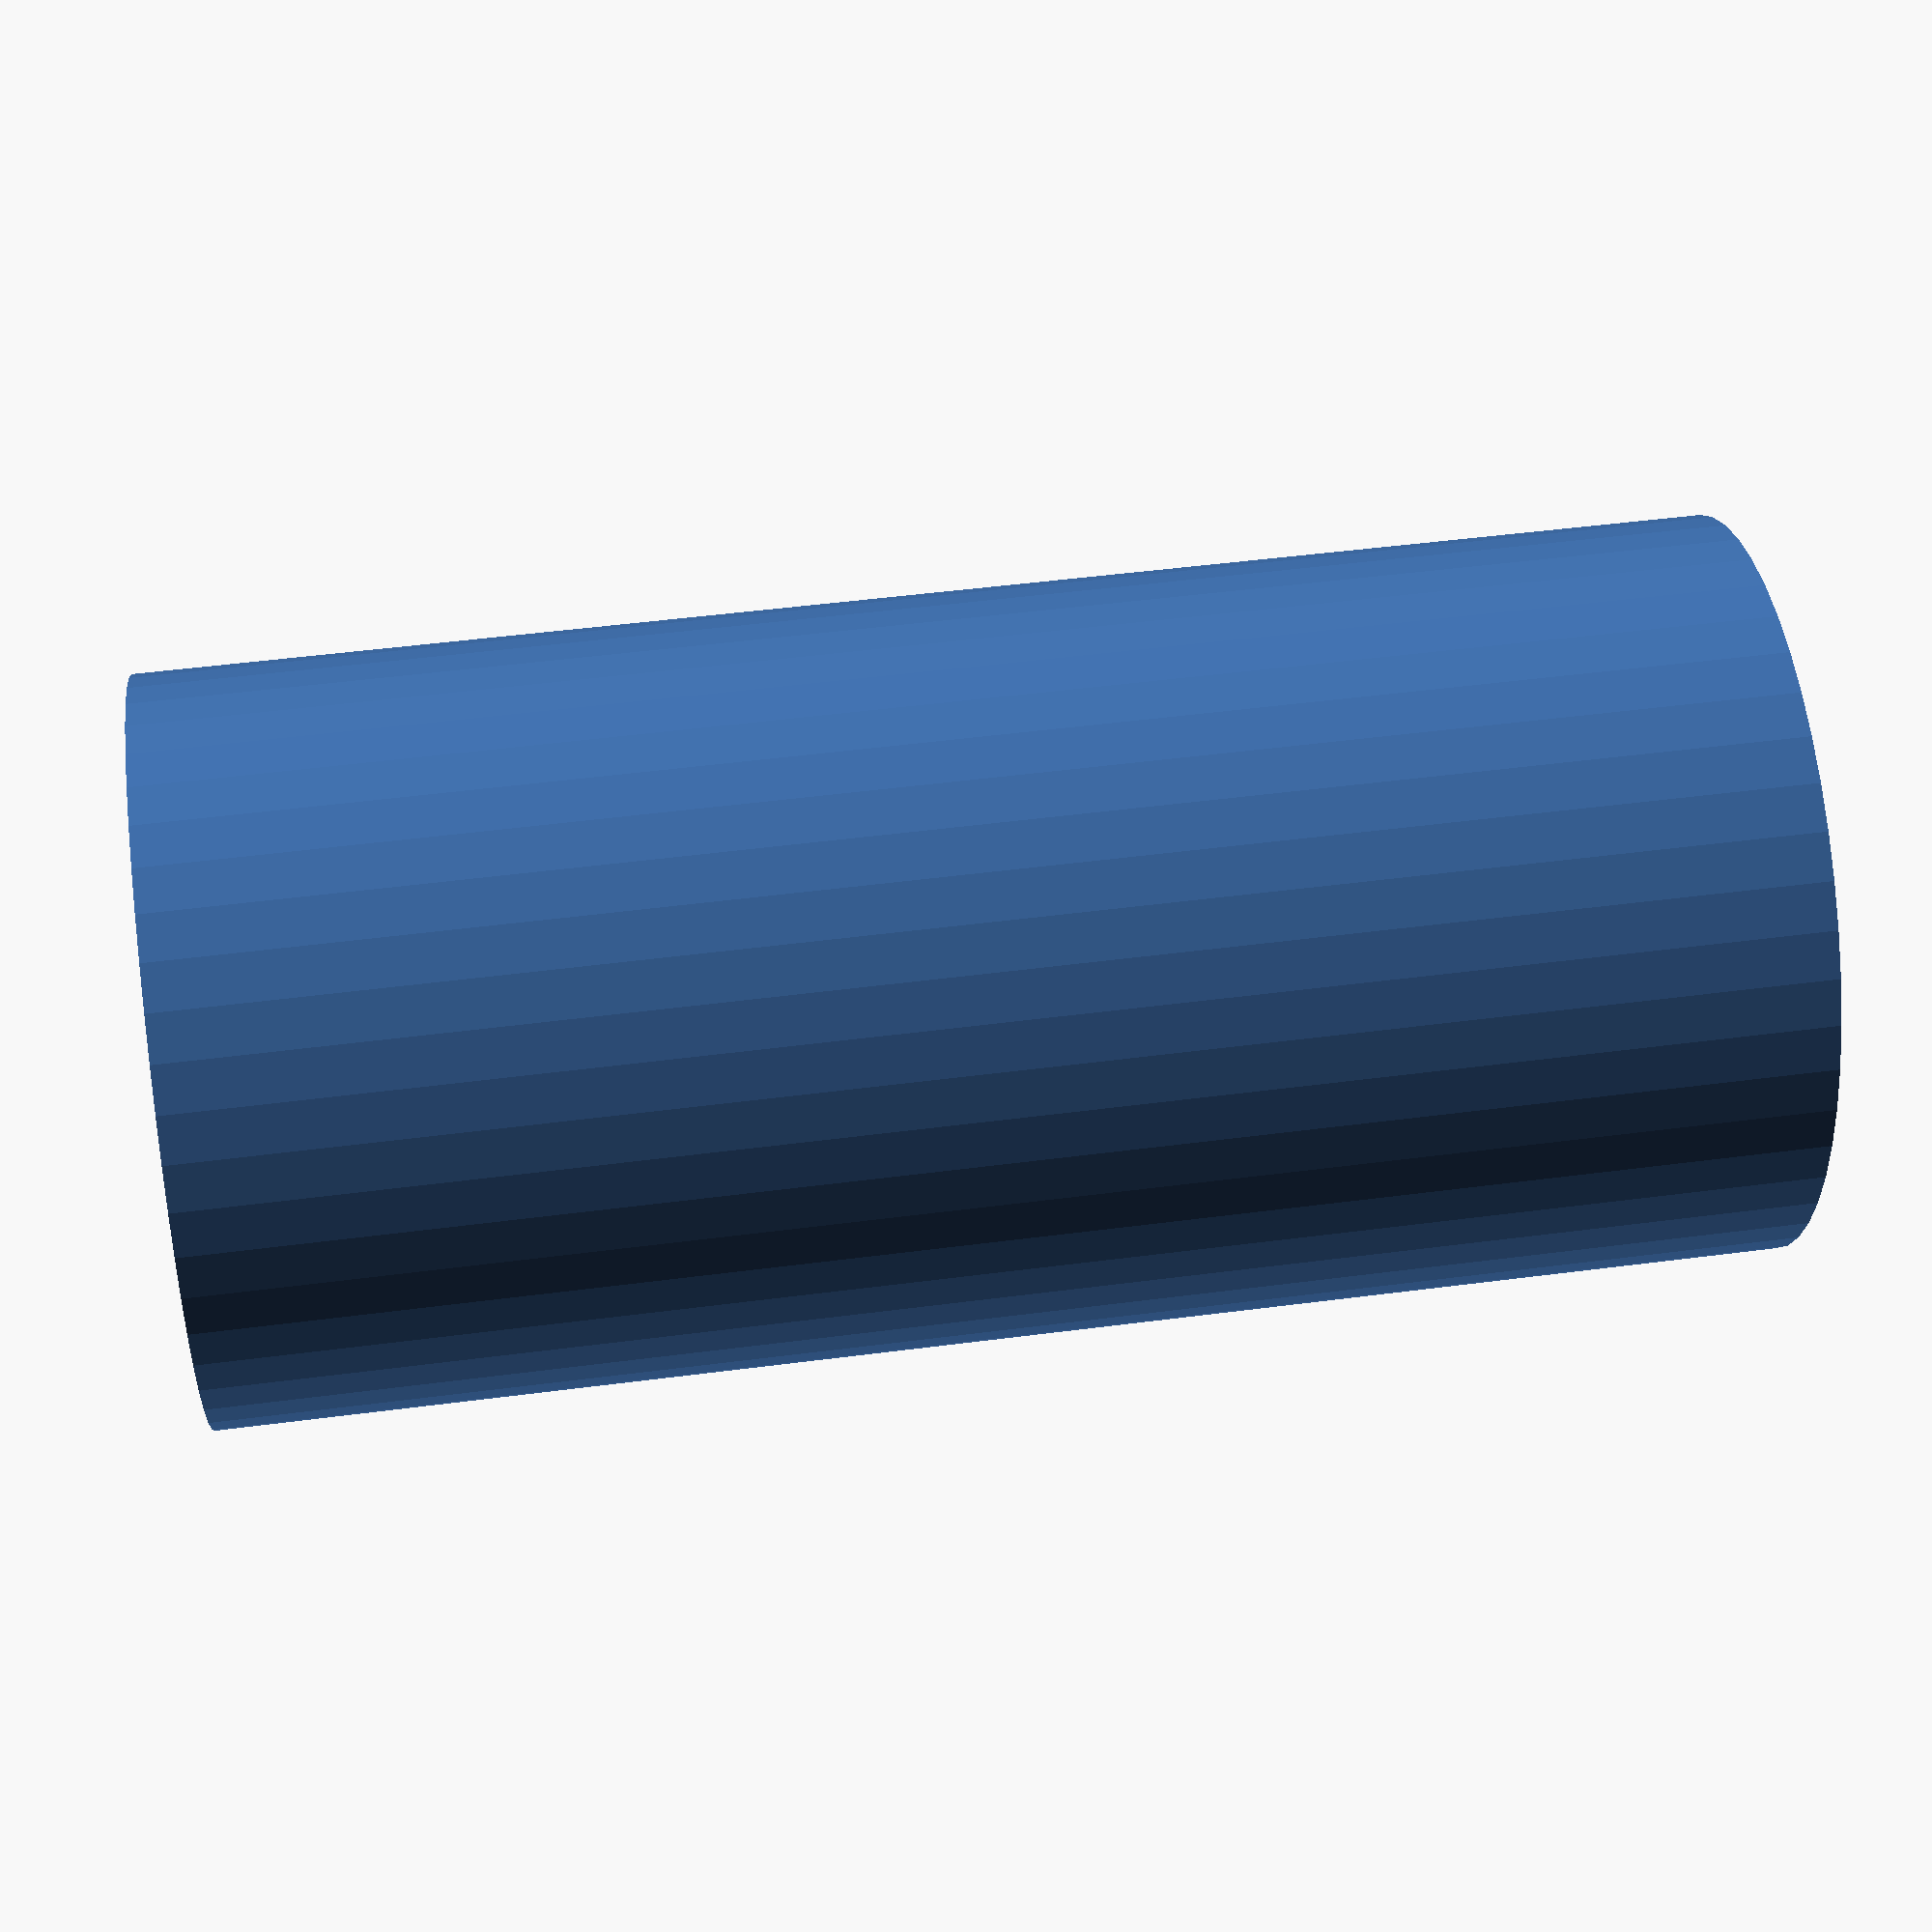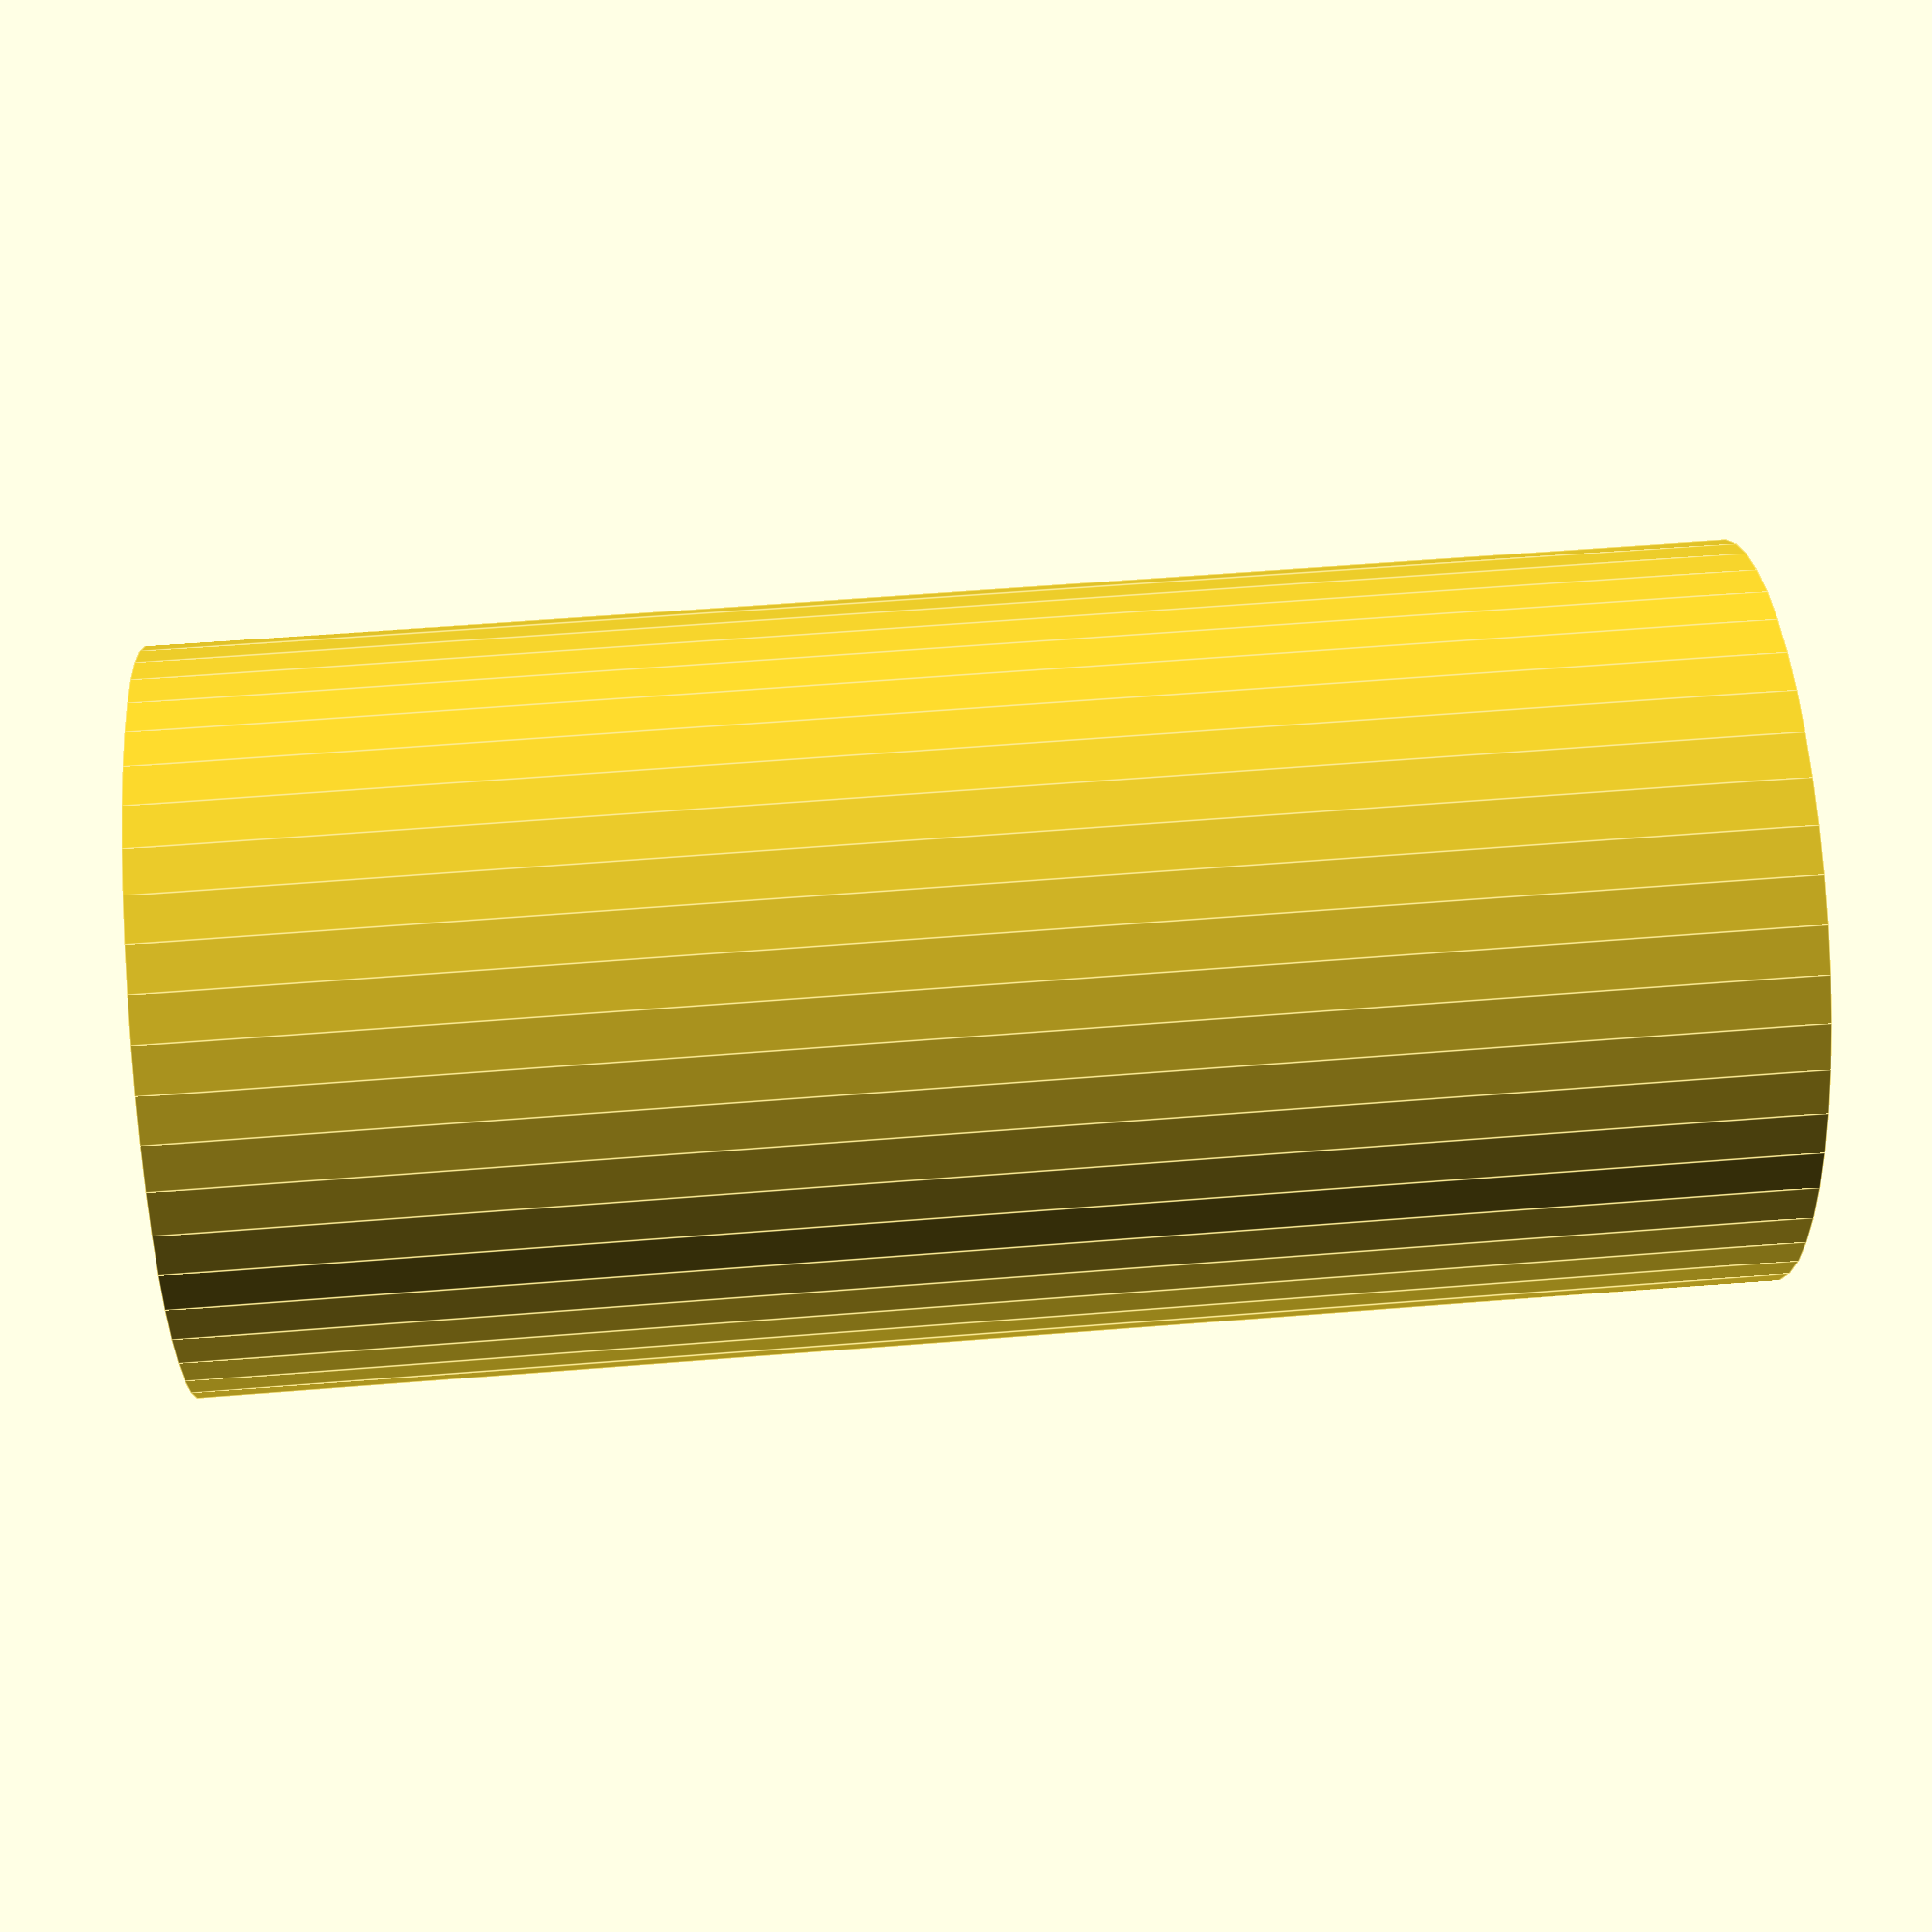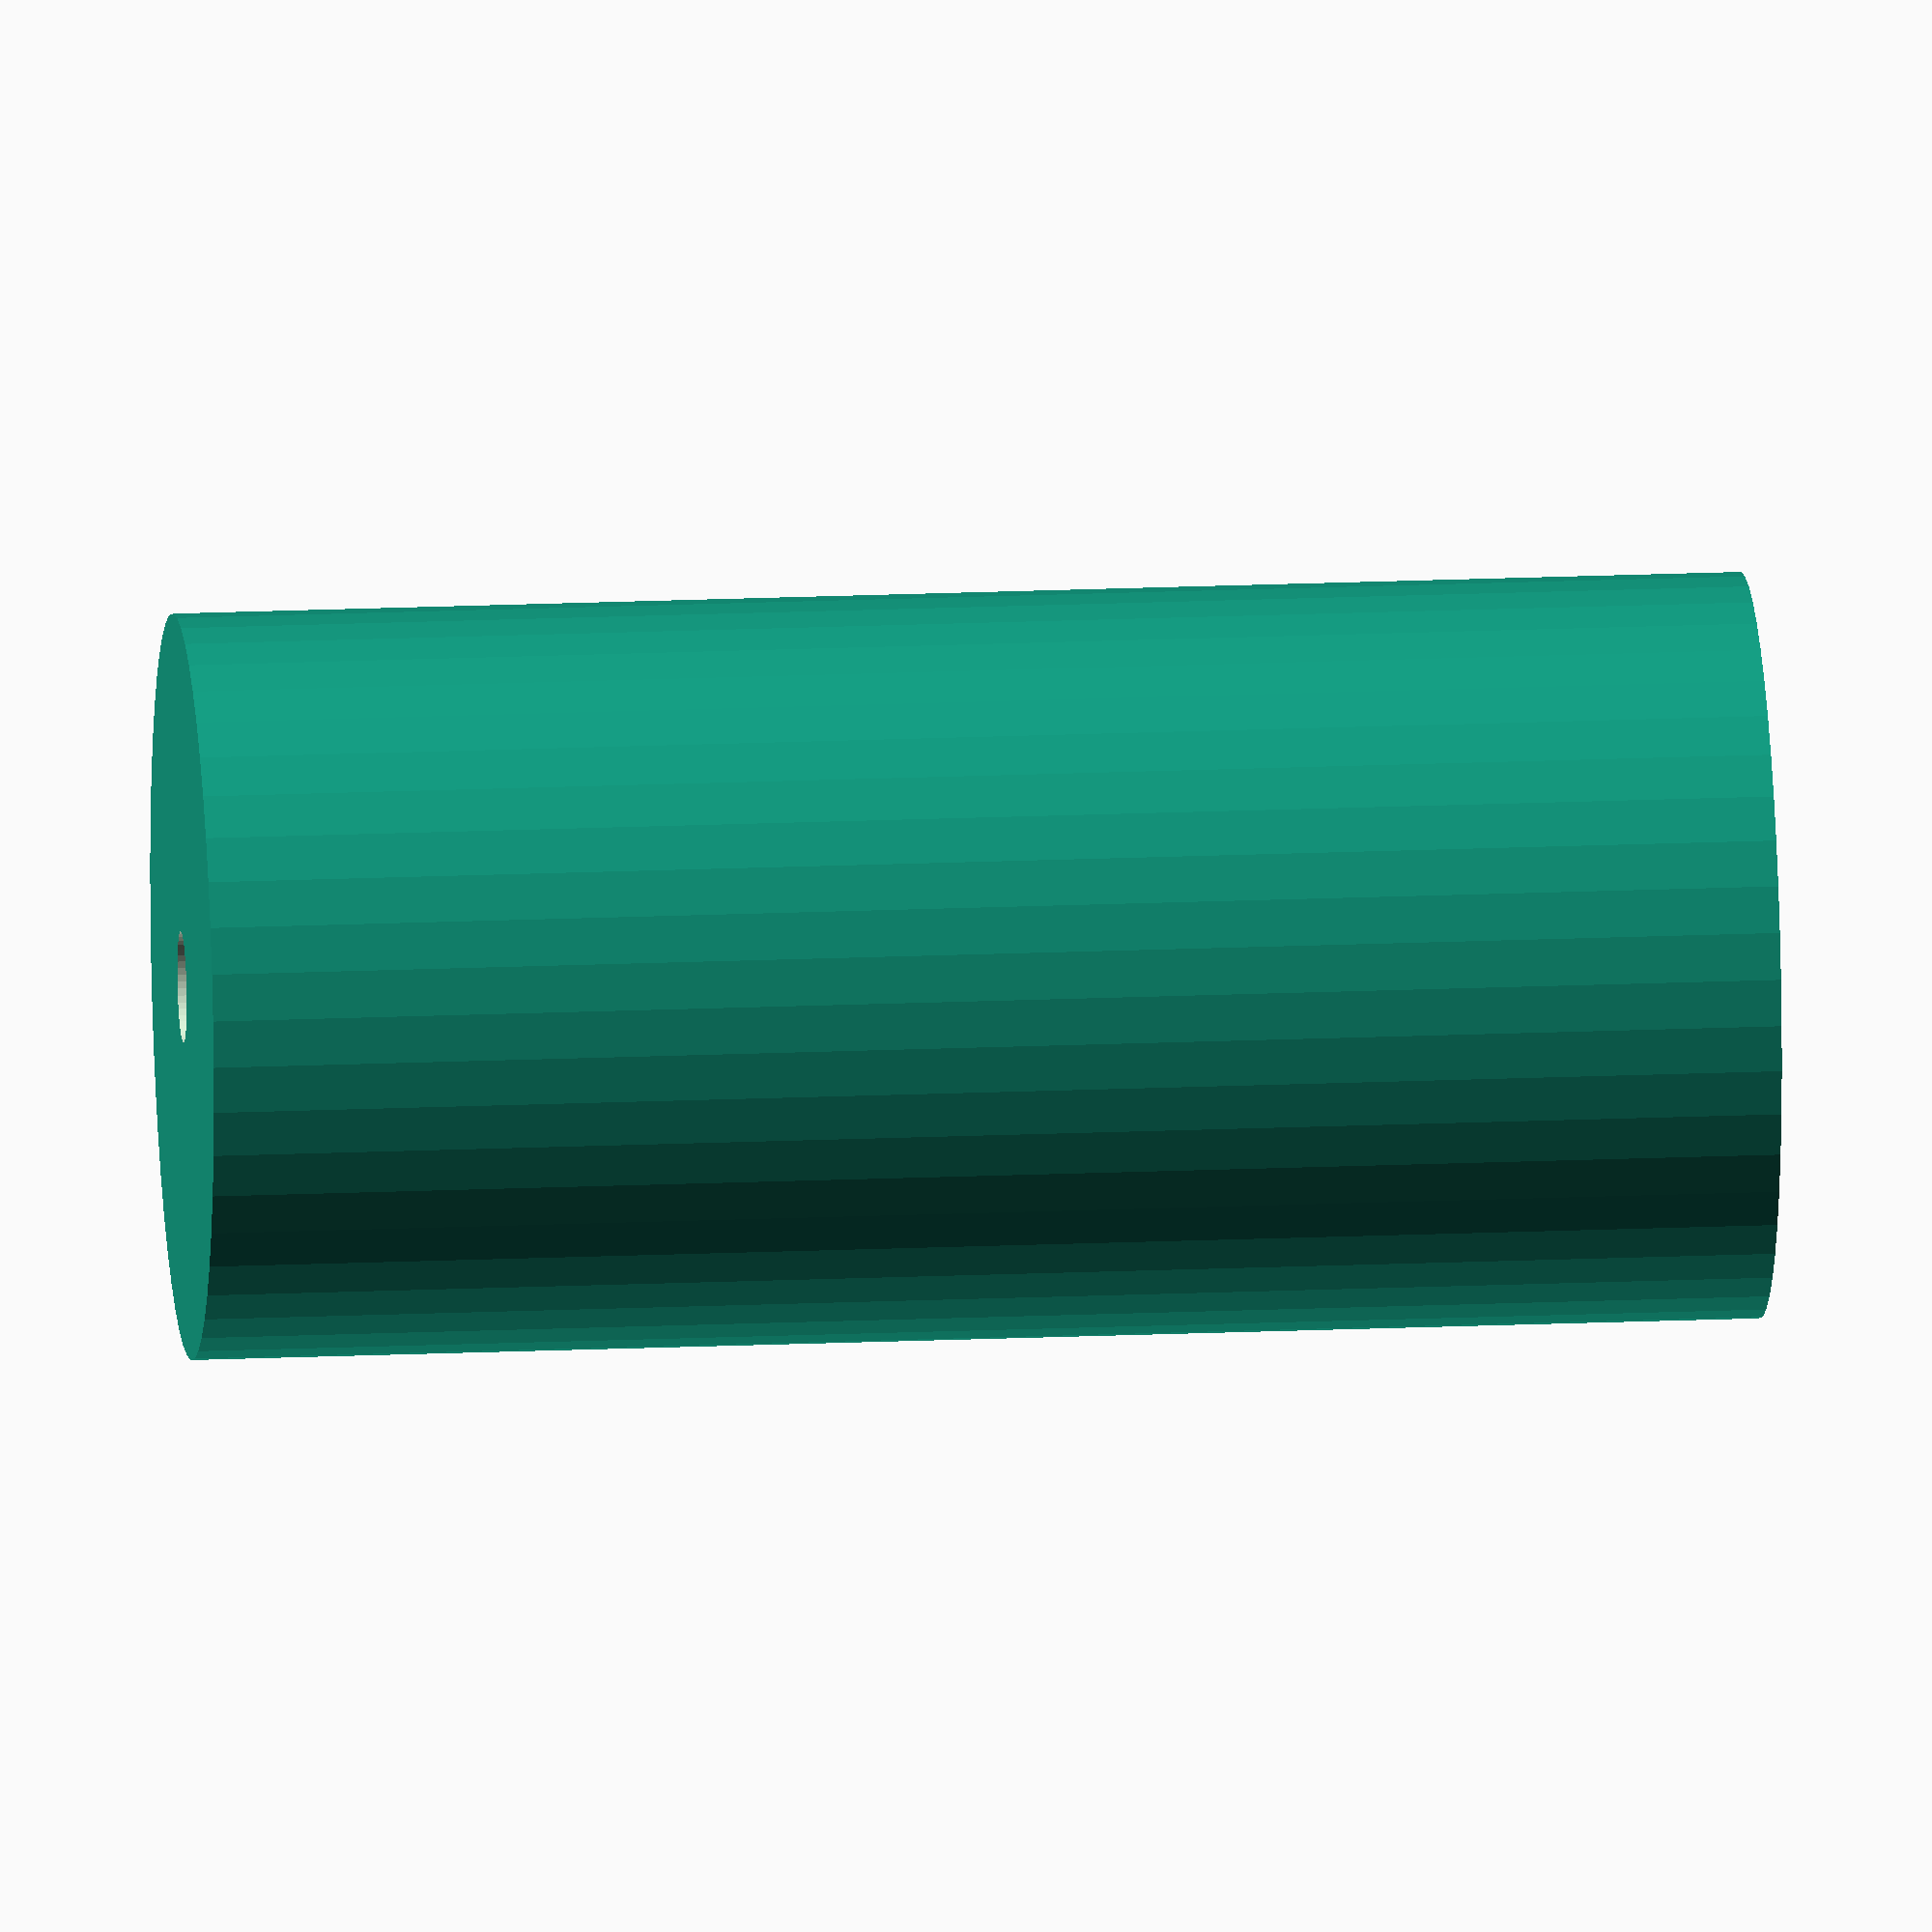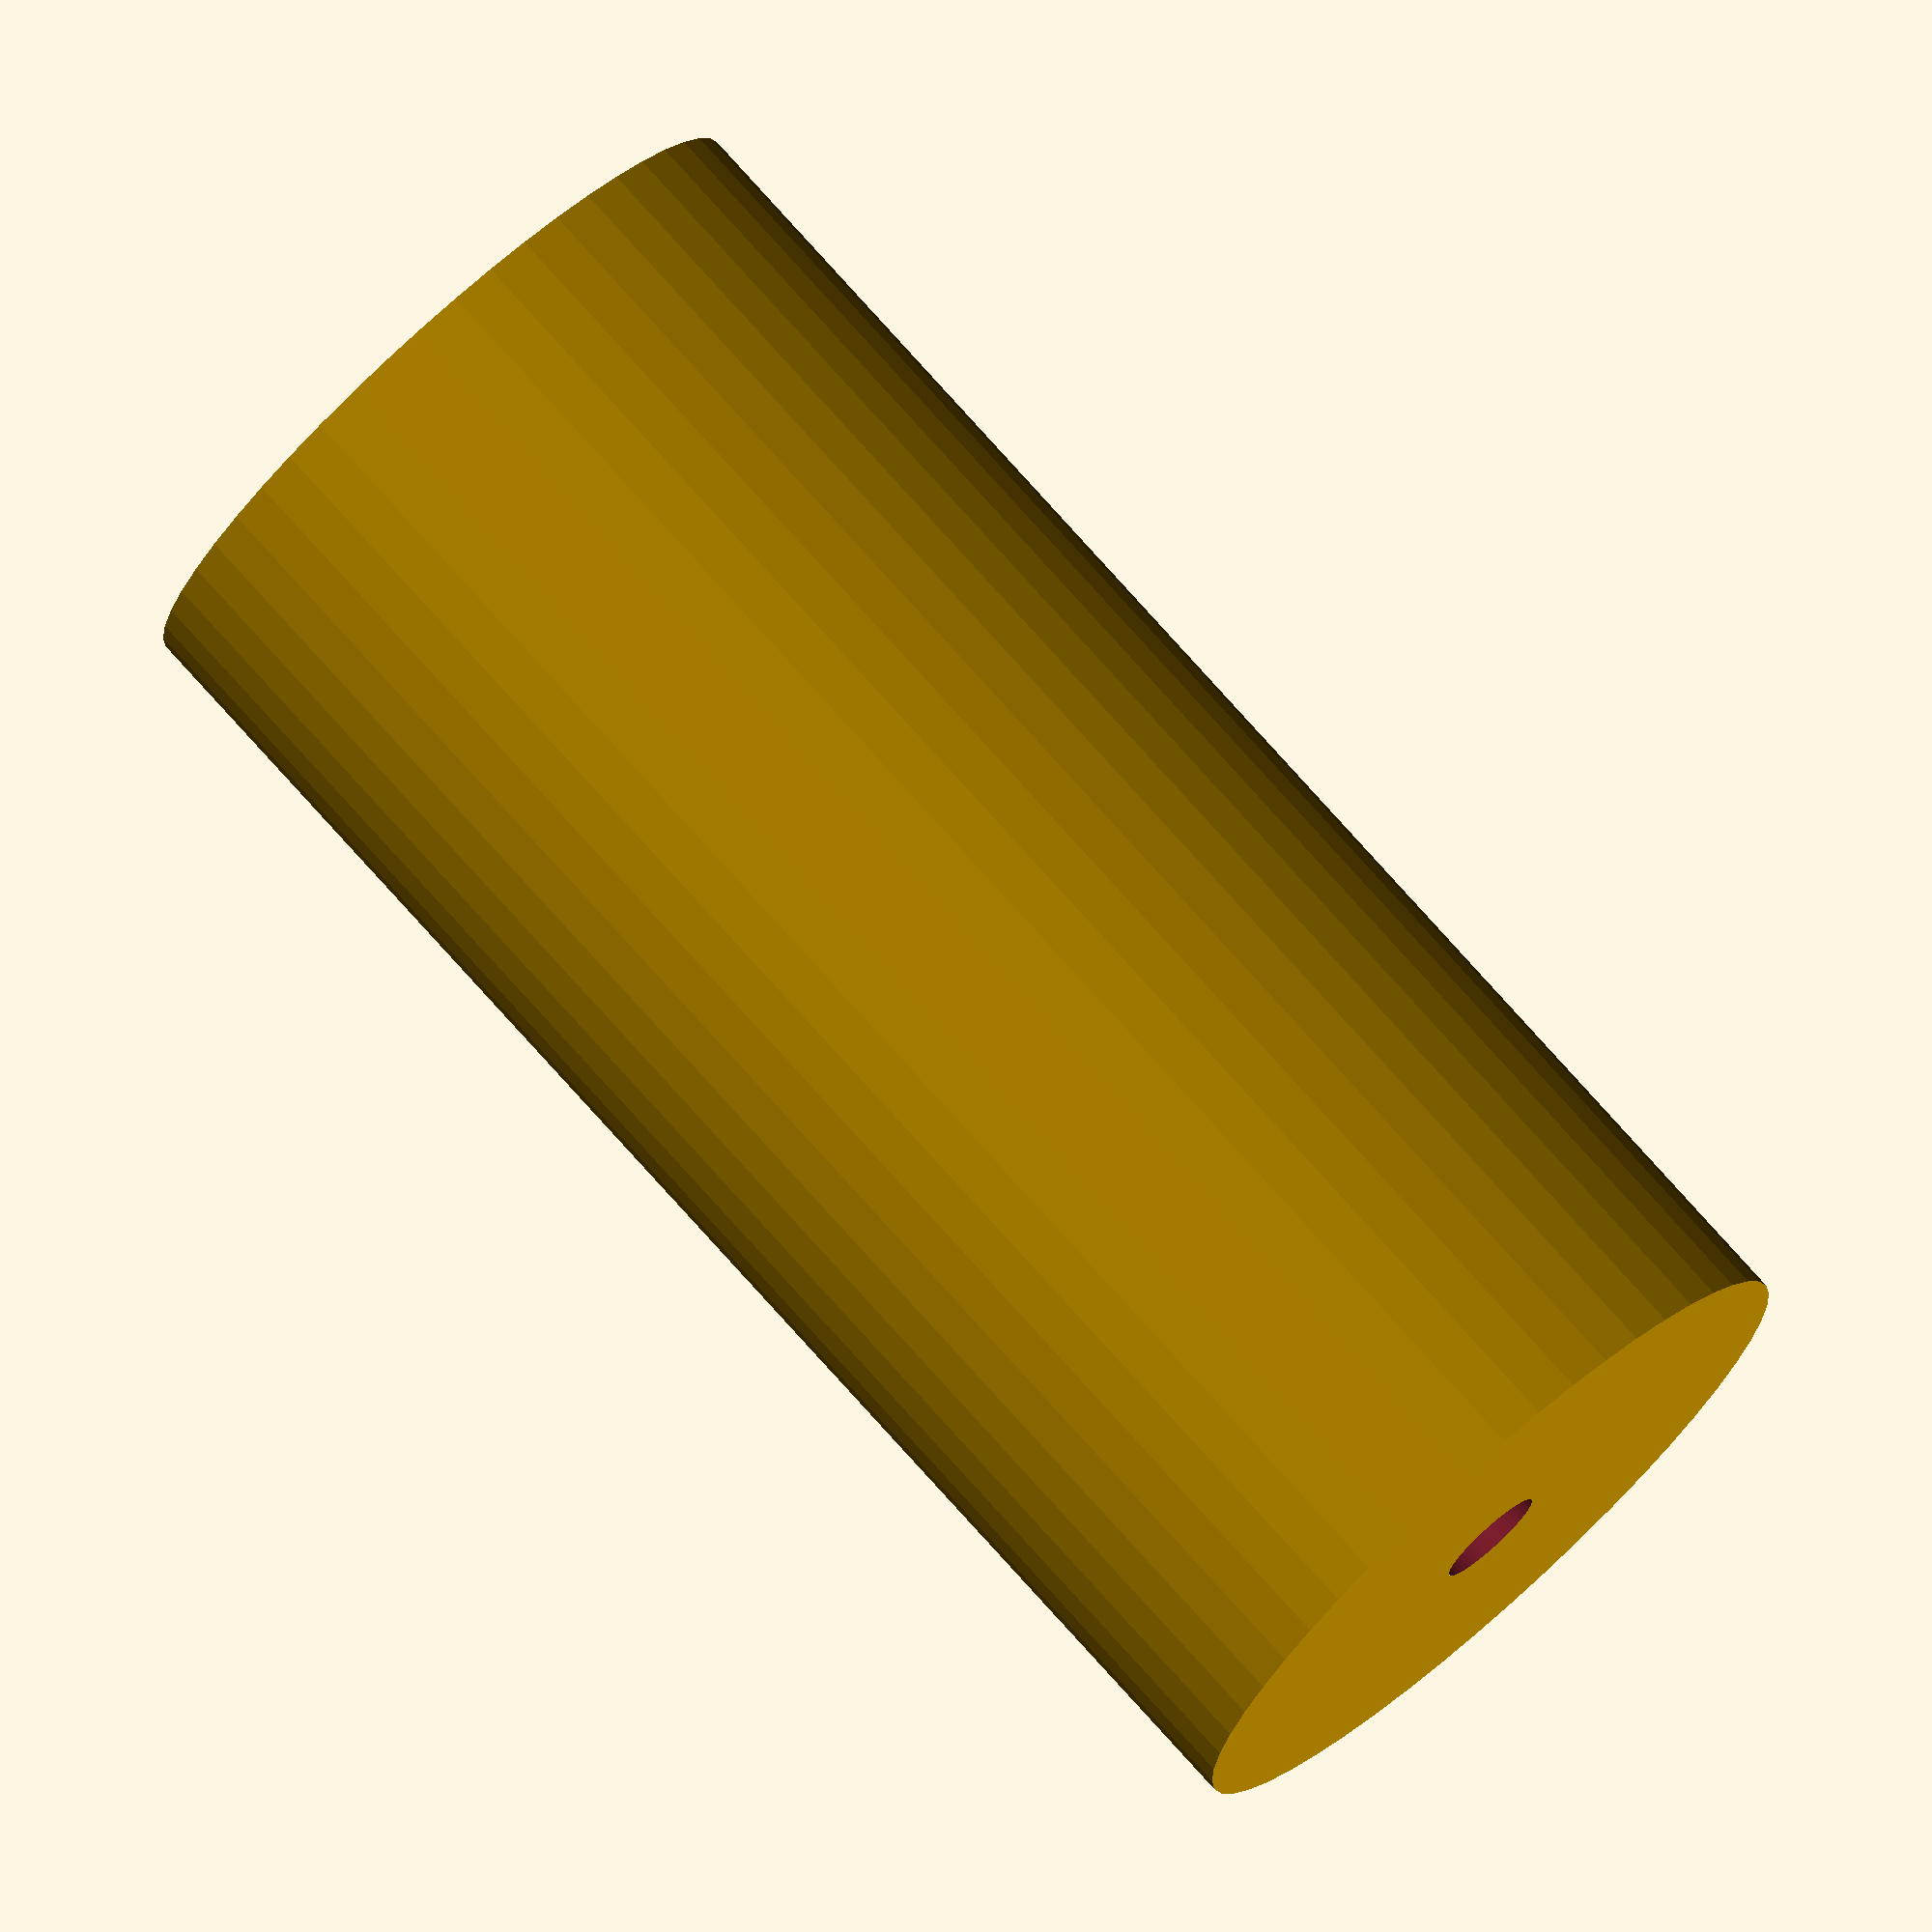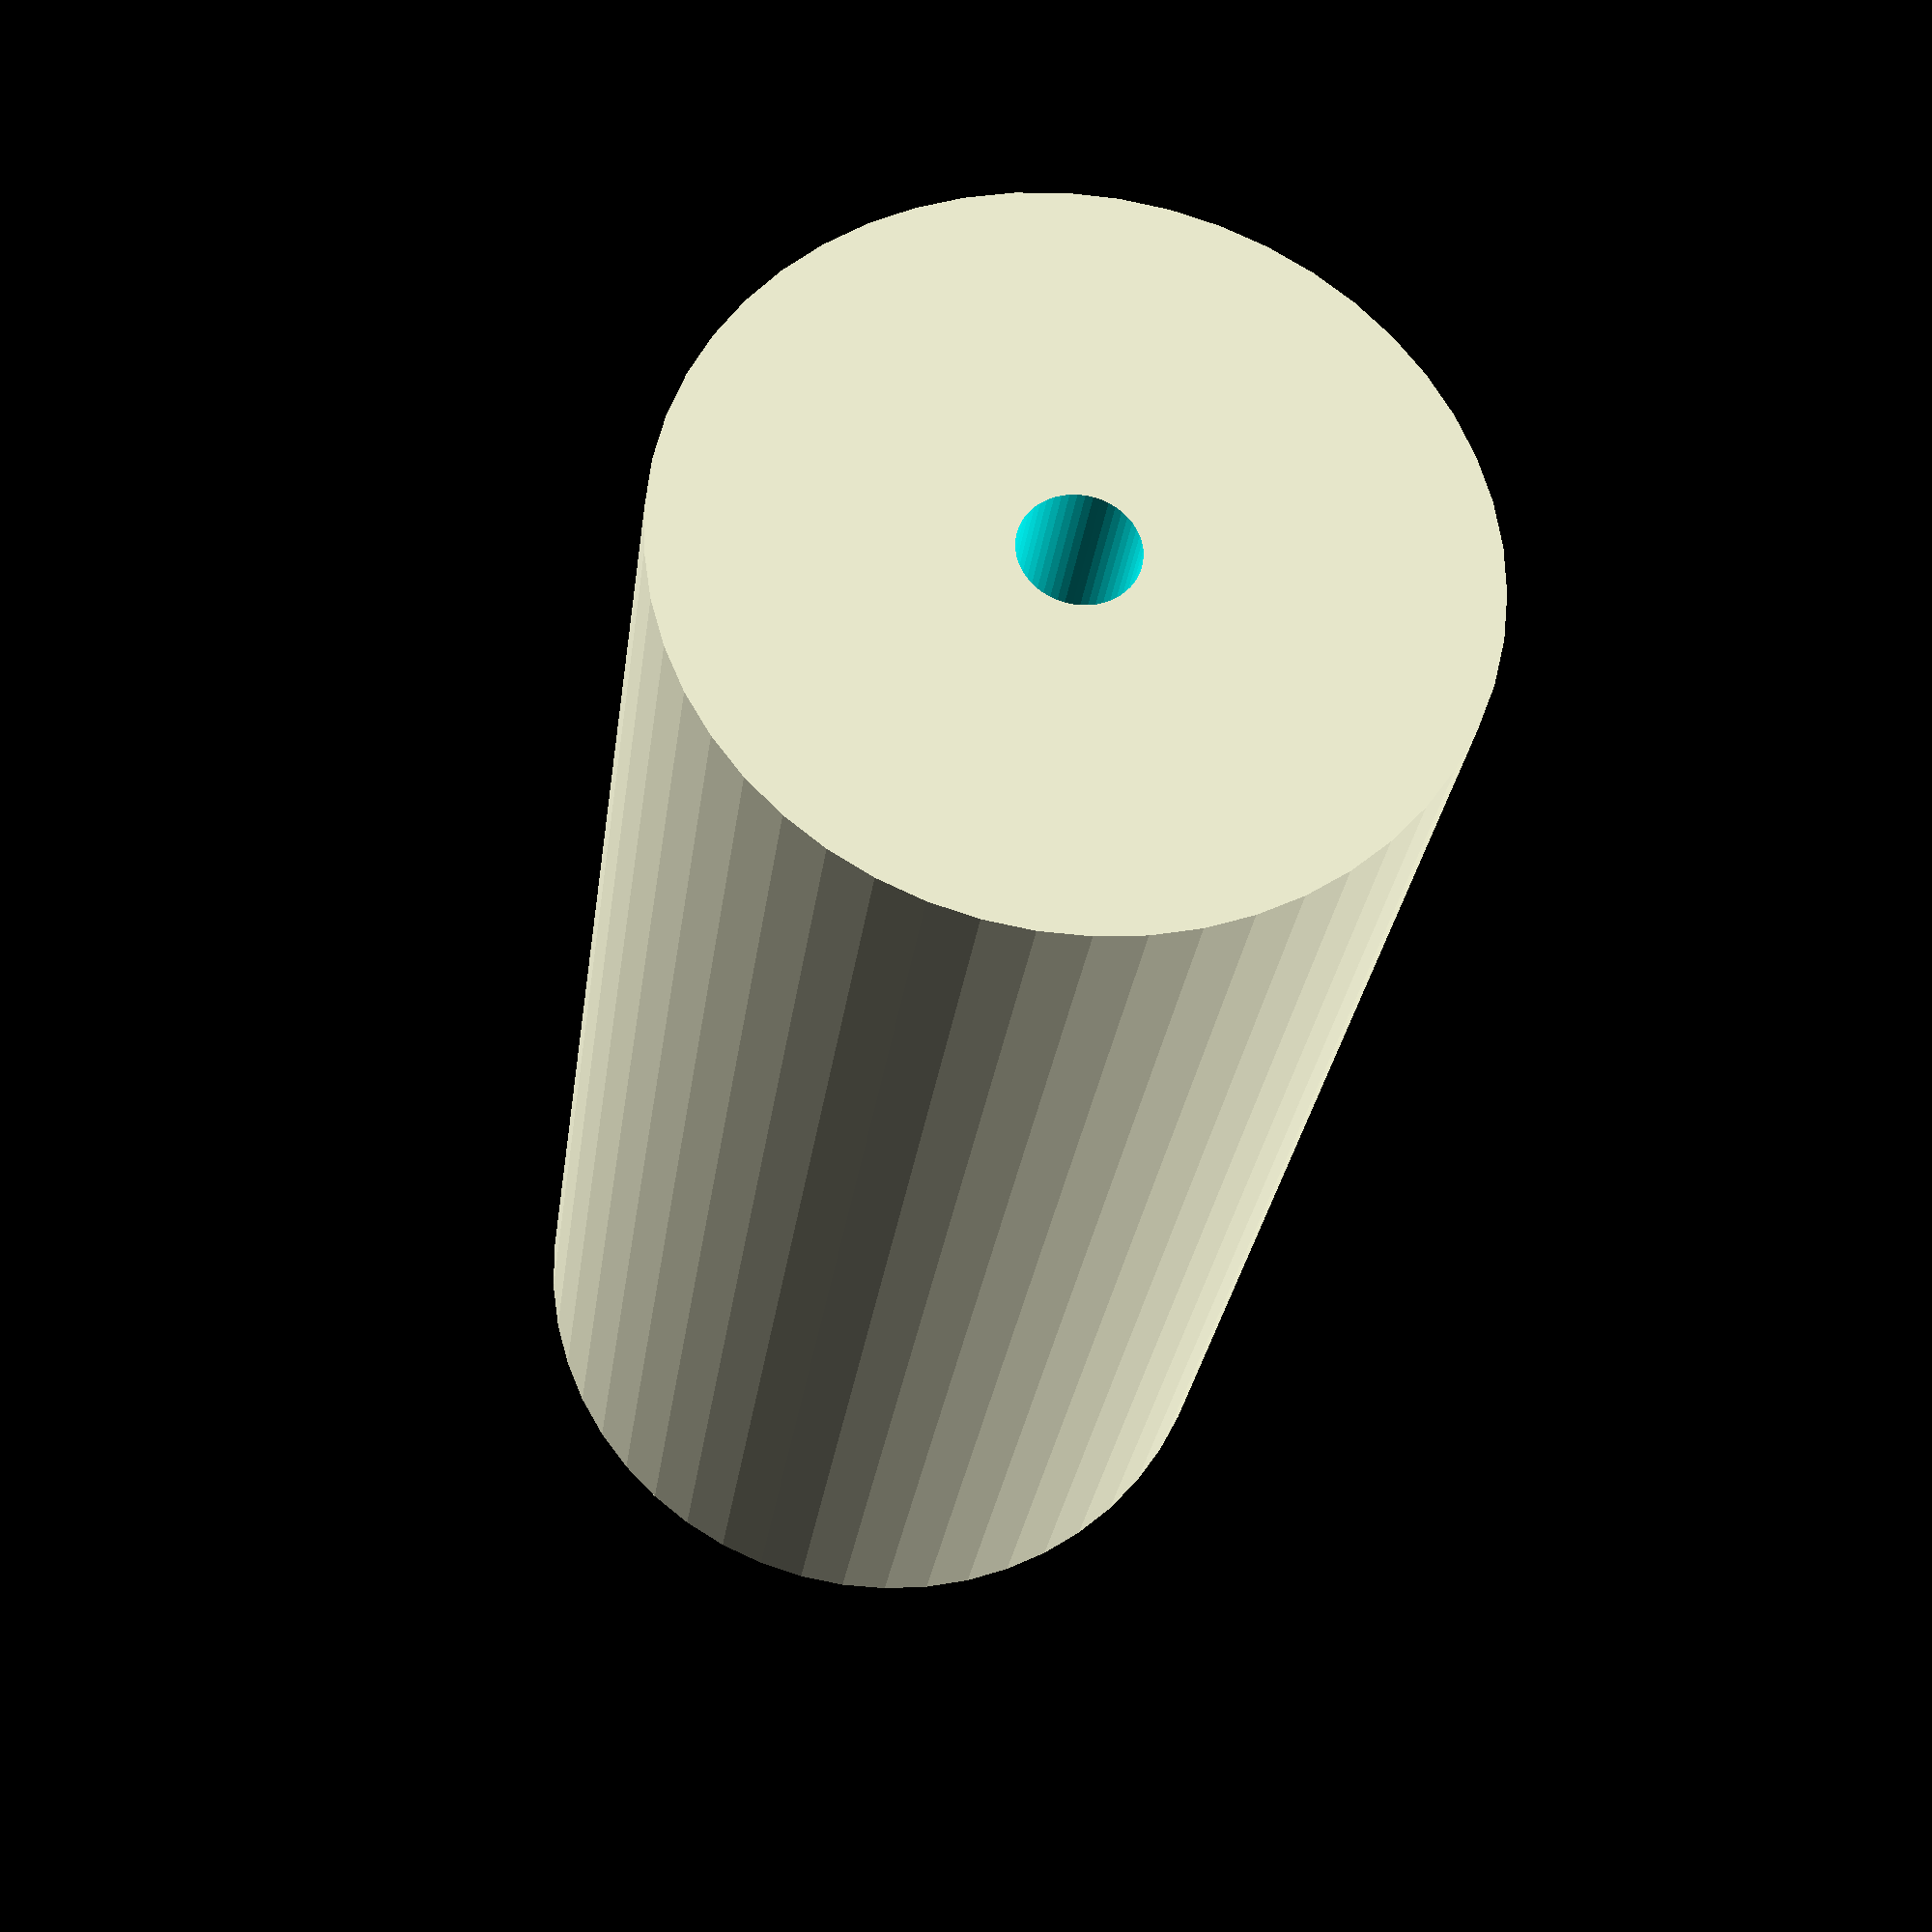
<openscad>
$fn = 50;


difference() {
	union() {
		translate(v = [0, 0, -49.5000000000]) {
			cylinder(h = 99, r = 23.5000000000);
		}
	}
	union() {
		translate(v = [0, 0, -100.0000000000]) {
			cylinder(h = 200, r = 3.5000000000);
		}
	}
}
</openscad>
<views>
elev=132.3 azim=198.2 roll=98.4 proj=p view=solid
elev=123.5 azim=176.1 roll=274.9 proj=p view=edges
elev=341.9 azim=59.3 roll=85.1 proj=o view=wireframe
elev=103.0 azim=337.7 roll=221.8 proj=o view=wireframe
elev=207.2 azim=299.9 roll=7.1 proj=p view=solid
</views>
